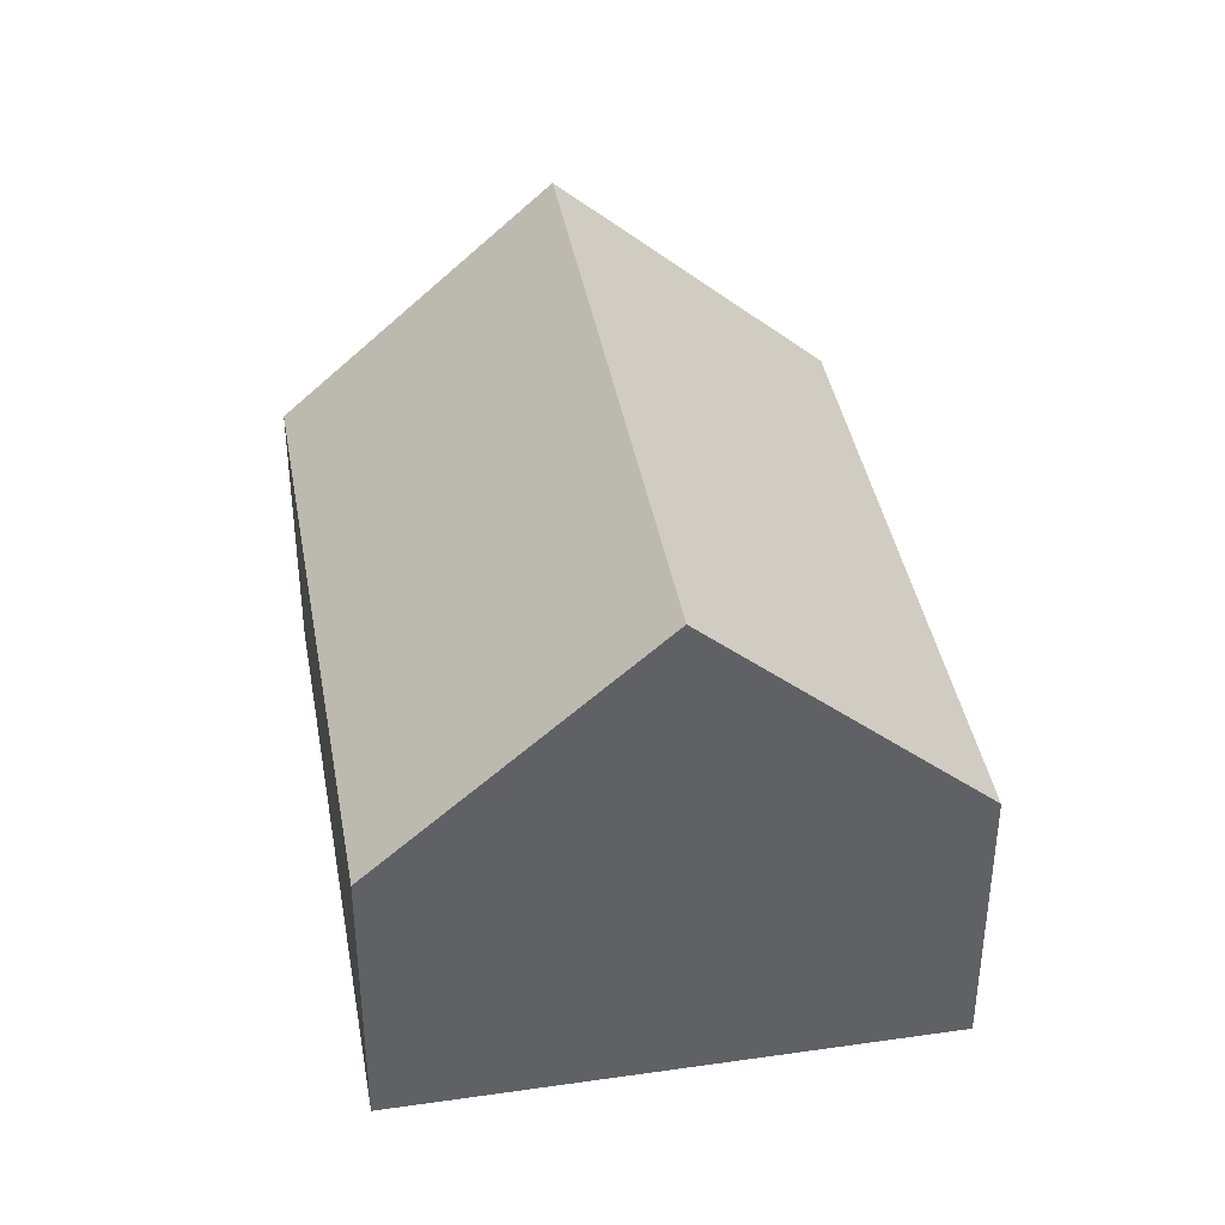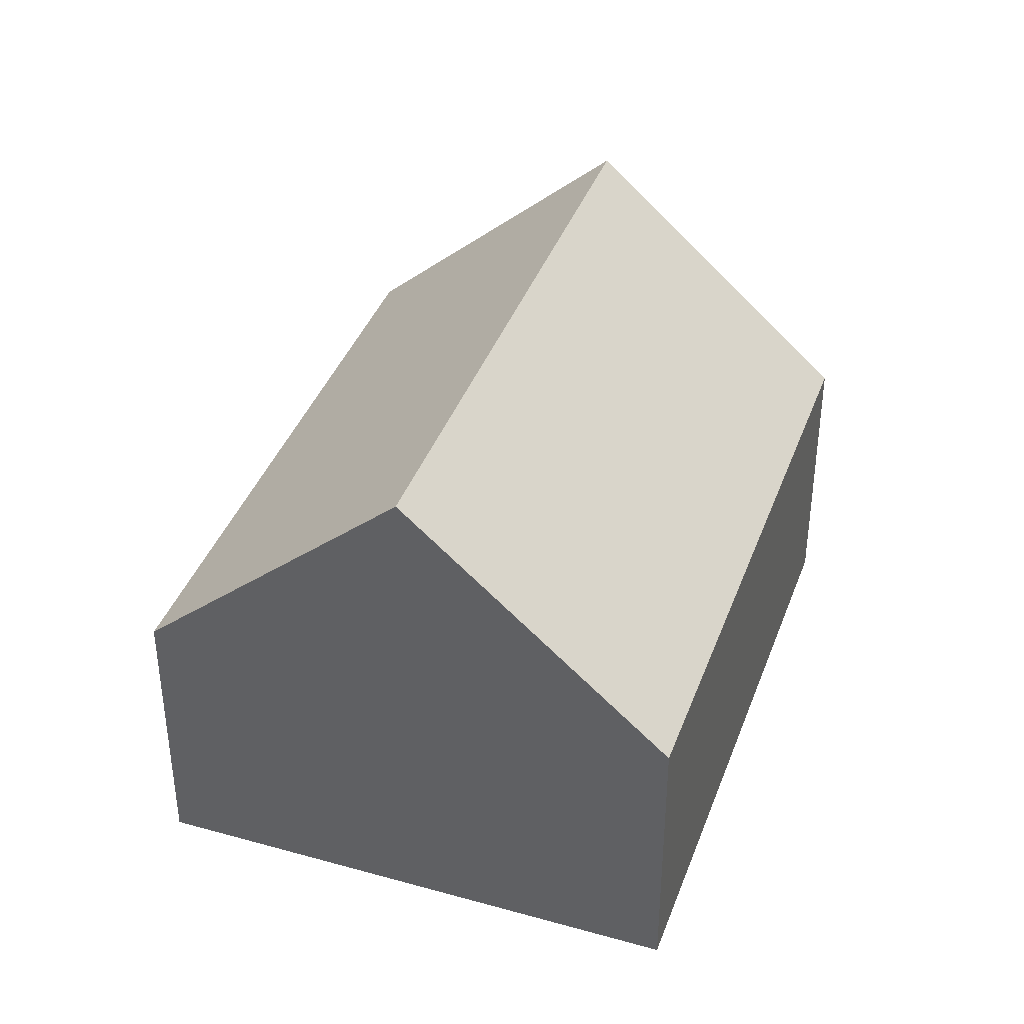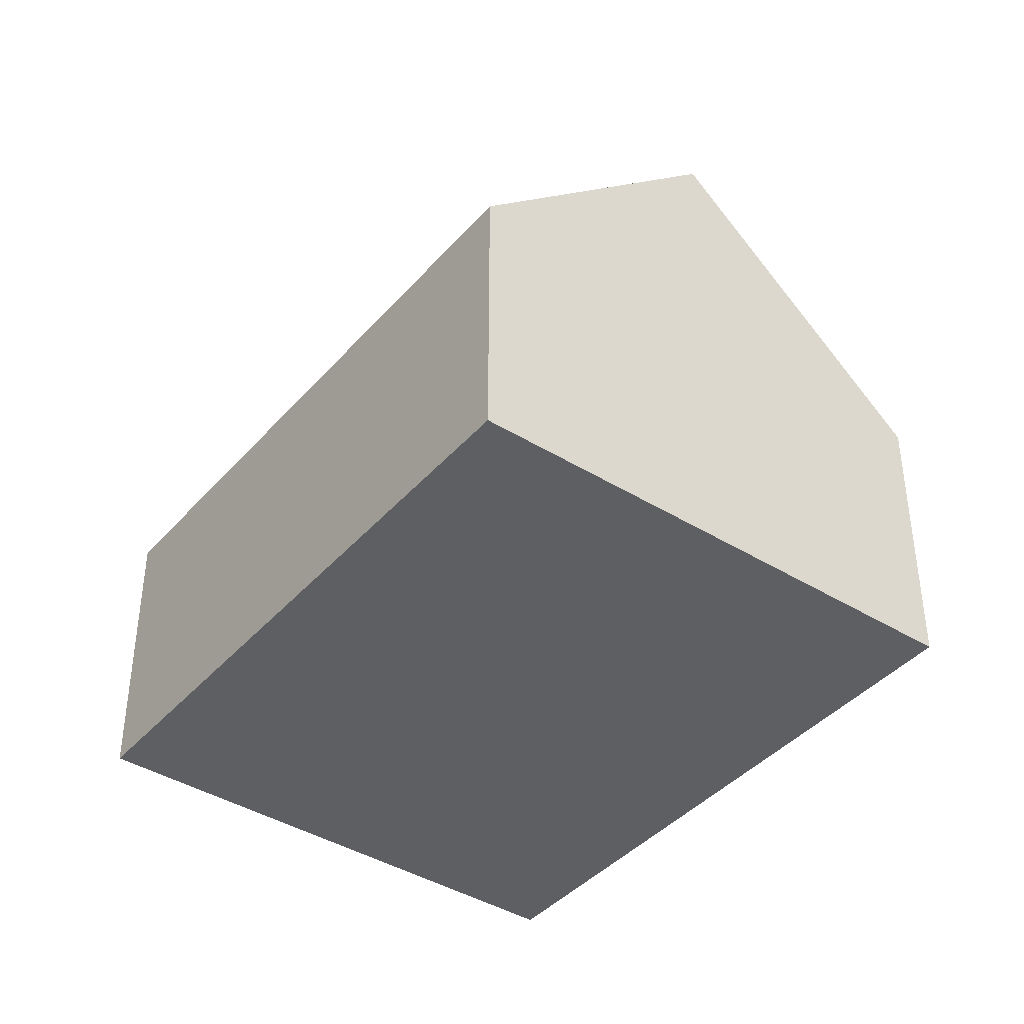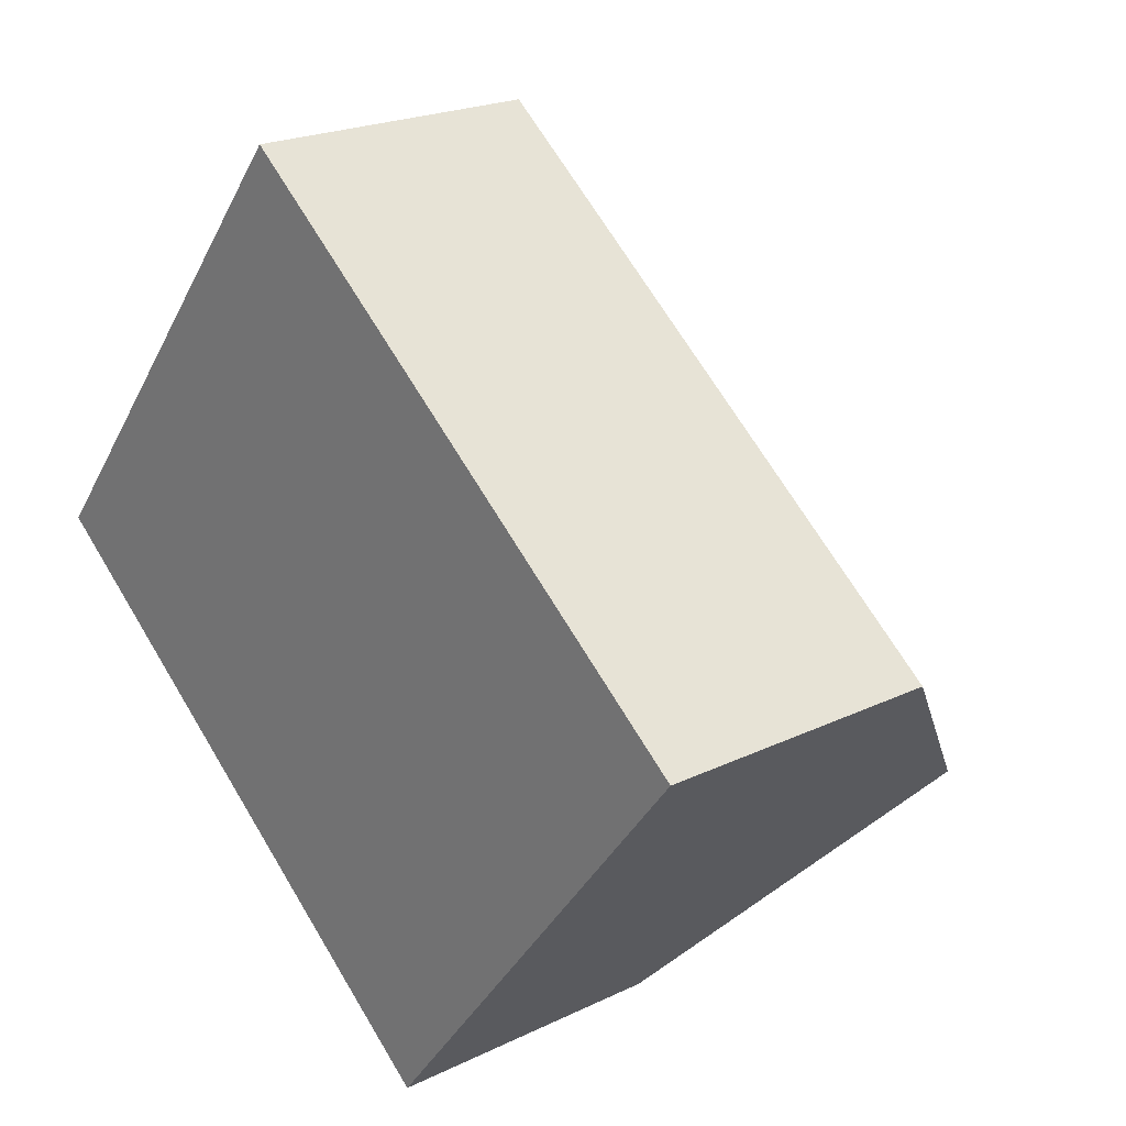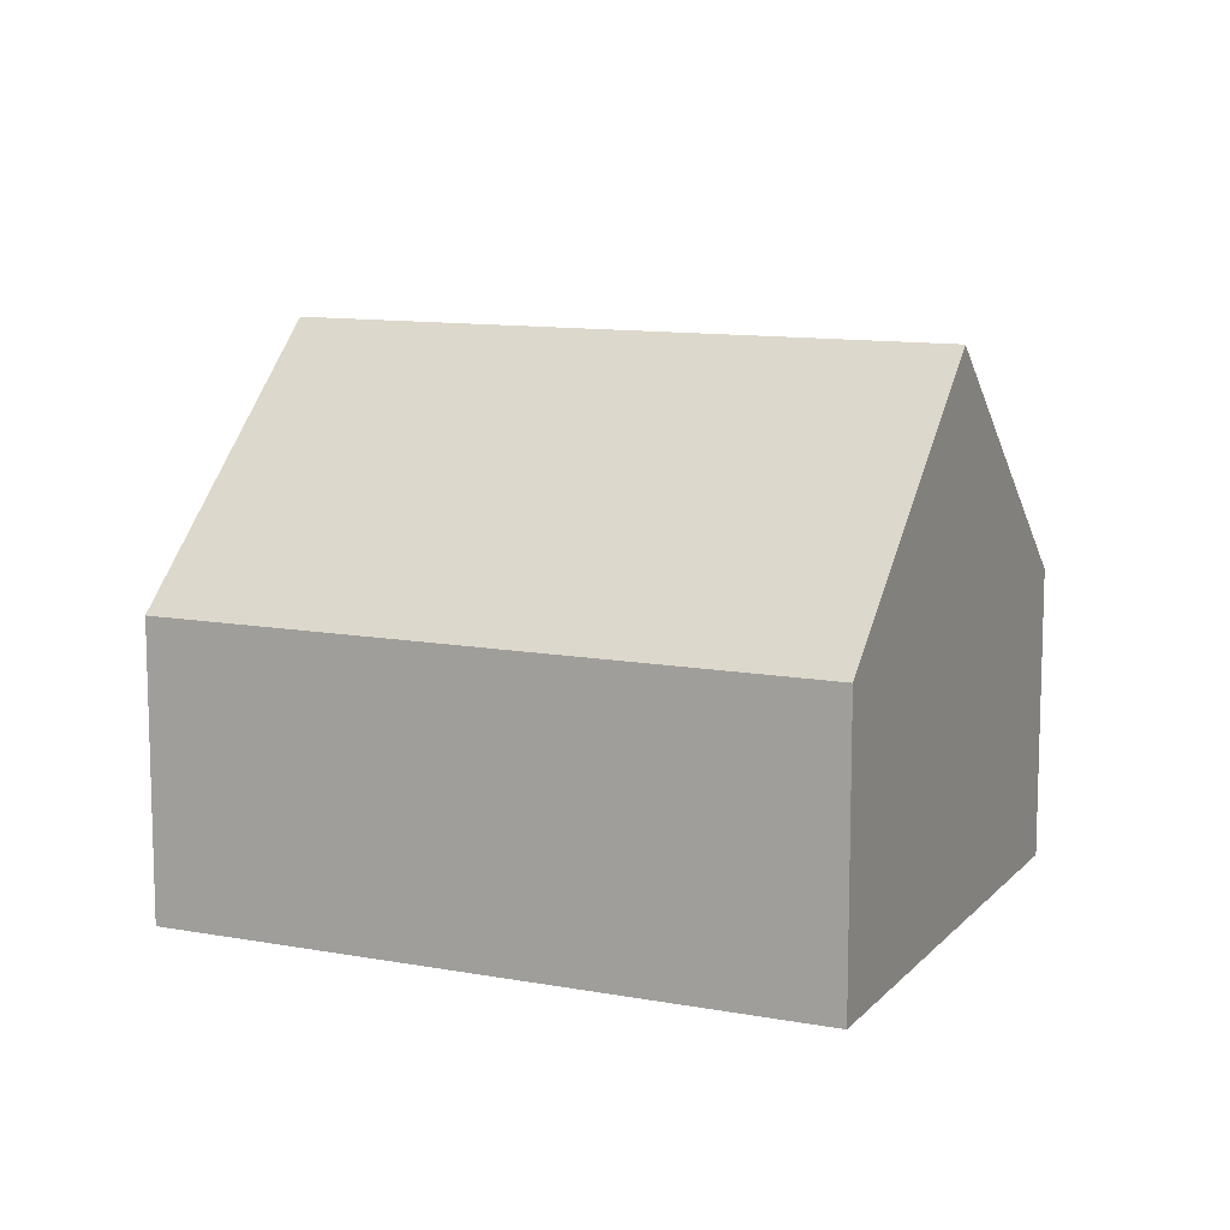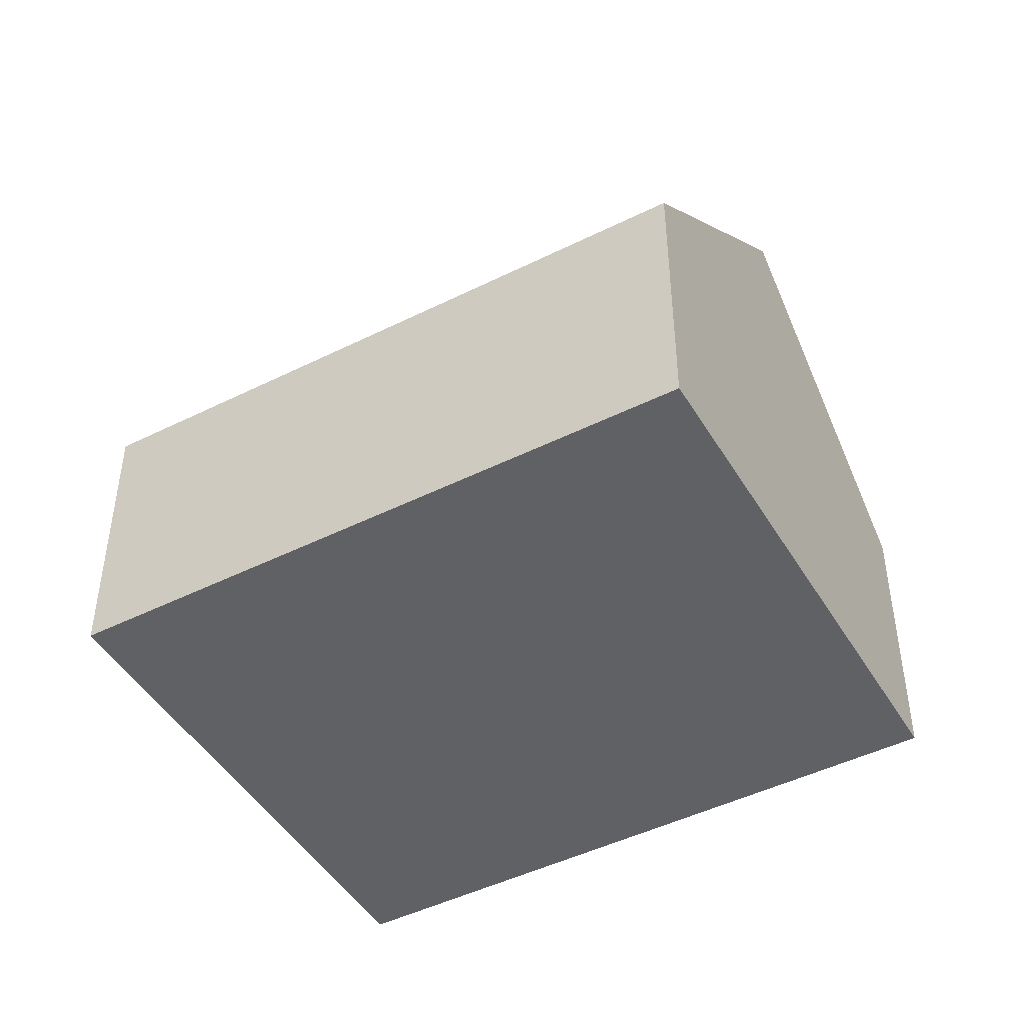
<metadata>
{"format":"obj","ext":"obj","renderer":"f3d","projection":"perspective","resolution":1024,"background":"white","views":[{"elev":40.3,"azim":118.4,"up":"+Y"},{"elev":39.5,"azim":147.6,"up":"+Y"},{"elev":-40.9,"azim":91.4,"up":"+Y"},{"elev":21.3,"azim":49.1,"up":"+Z"},{"elev":11.2,"azim":62.8,"up":"+Y"},{"elev":-46.7,"azim":67.9,"up":"+Y"}]}
</metadata>
<code>
v  3.232 9.94 4.075
v  9.754 5.391 -7.734
v  0 5.391 3.301e-16
v  11.78 8.244 -5.178
v  12.99 9.94 -3.659
v  6.464 5.391 8.151
v  16.22 5.391 0.417
v  9.754 4.736e-16 -7.734
v  0 0 0
v  3.232 -2.495e-16 4.075
v  6.464 -4.991e-16 8.151
v  16.22 -2.553e-17 0.417
v  12.99 2.24e-16 -3.659
v  11.78 3.171e-16 -5.178
g defaultobject
f 1 2 3
f 2 1 4
f 4 1 5
f 6 5 1
f 5 6 7
f 8 3 2
f 3 8 9
f 9 1 3
f 1 9 6
f 6 9 10
f 6 10 11
f 11 7 6
f 7 11 12
f 12 5 7
f 5 12 4
f 4 12 13
f 4 13 2
f 2 13 14
f 2 14 8
f 10 12 11
f 12 10 9
f 12 9 8
f 12 8 14
f 12 14 13

</code>
